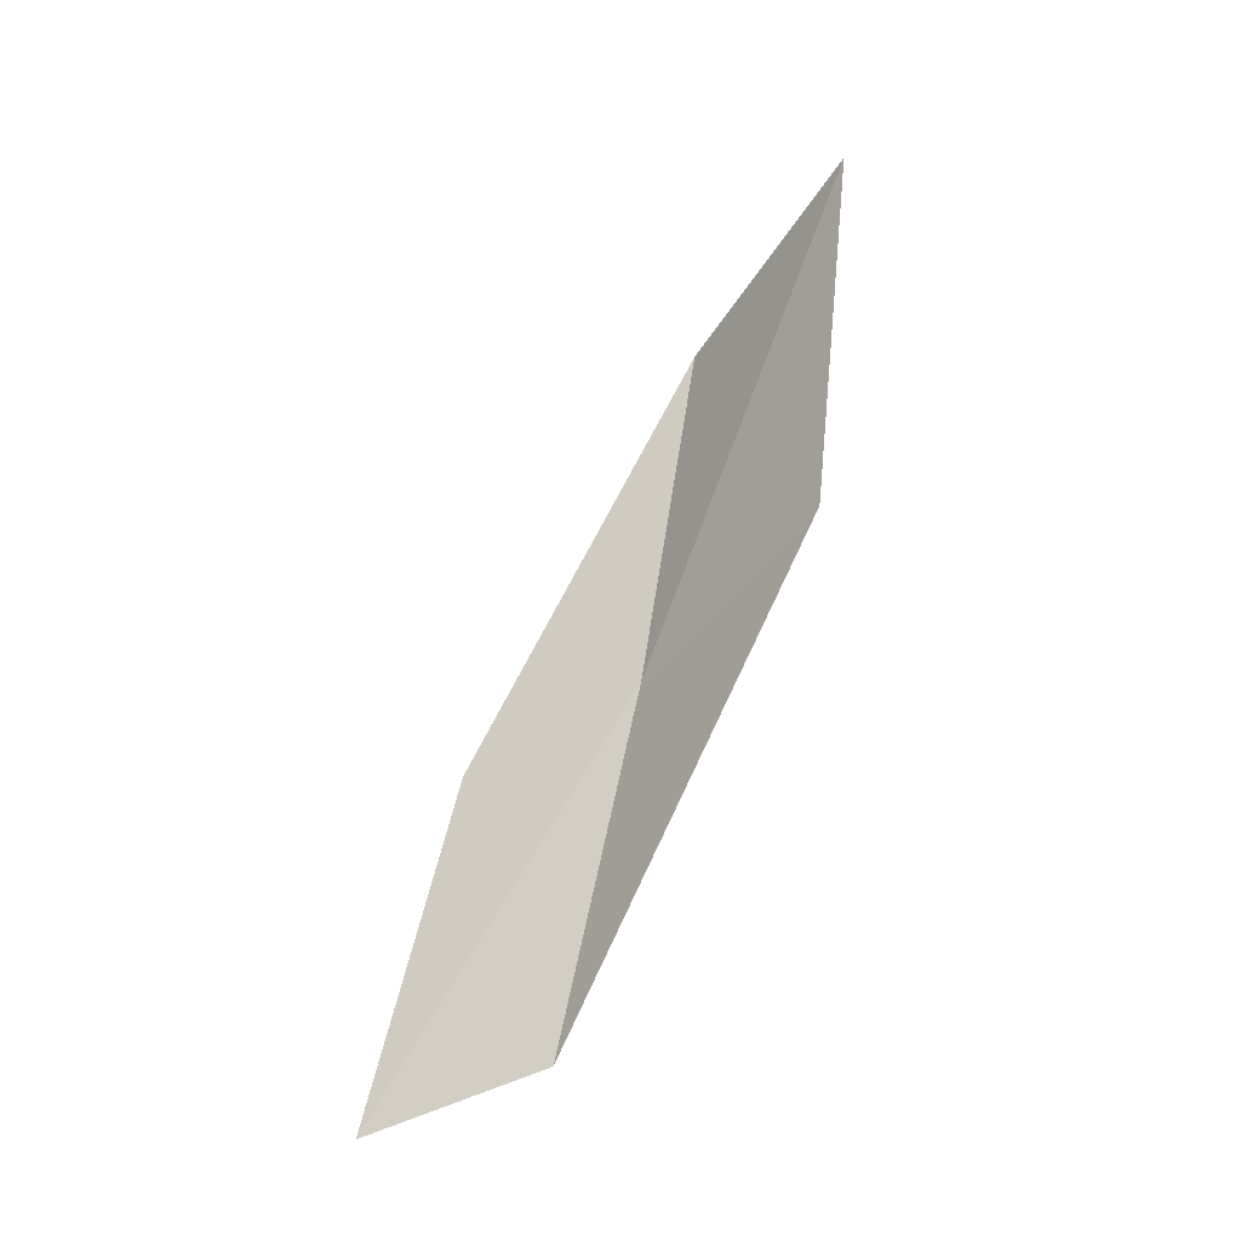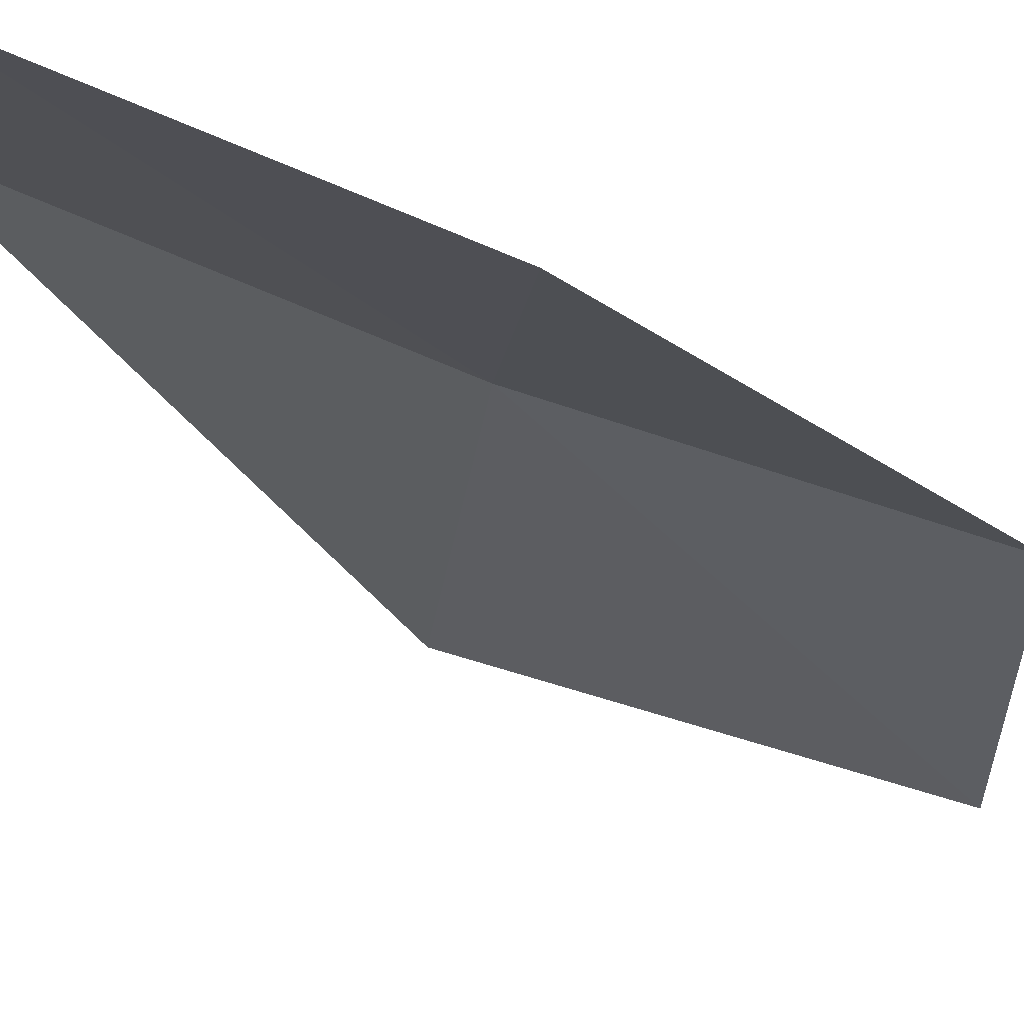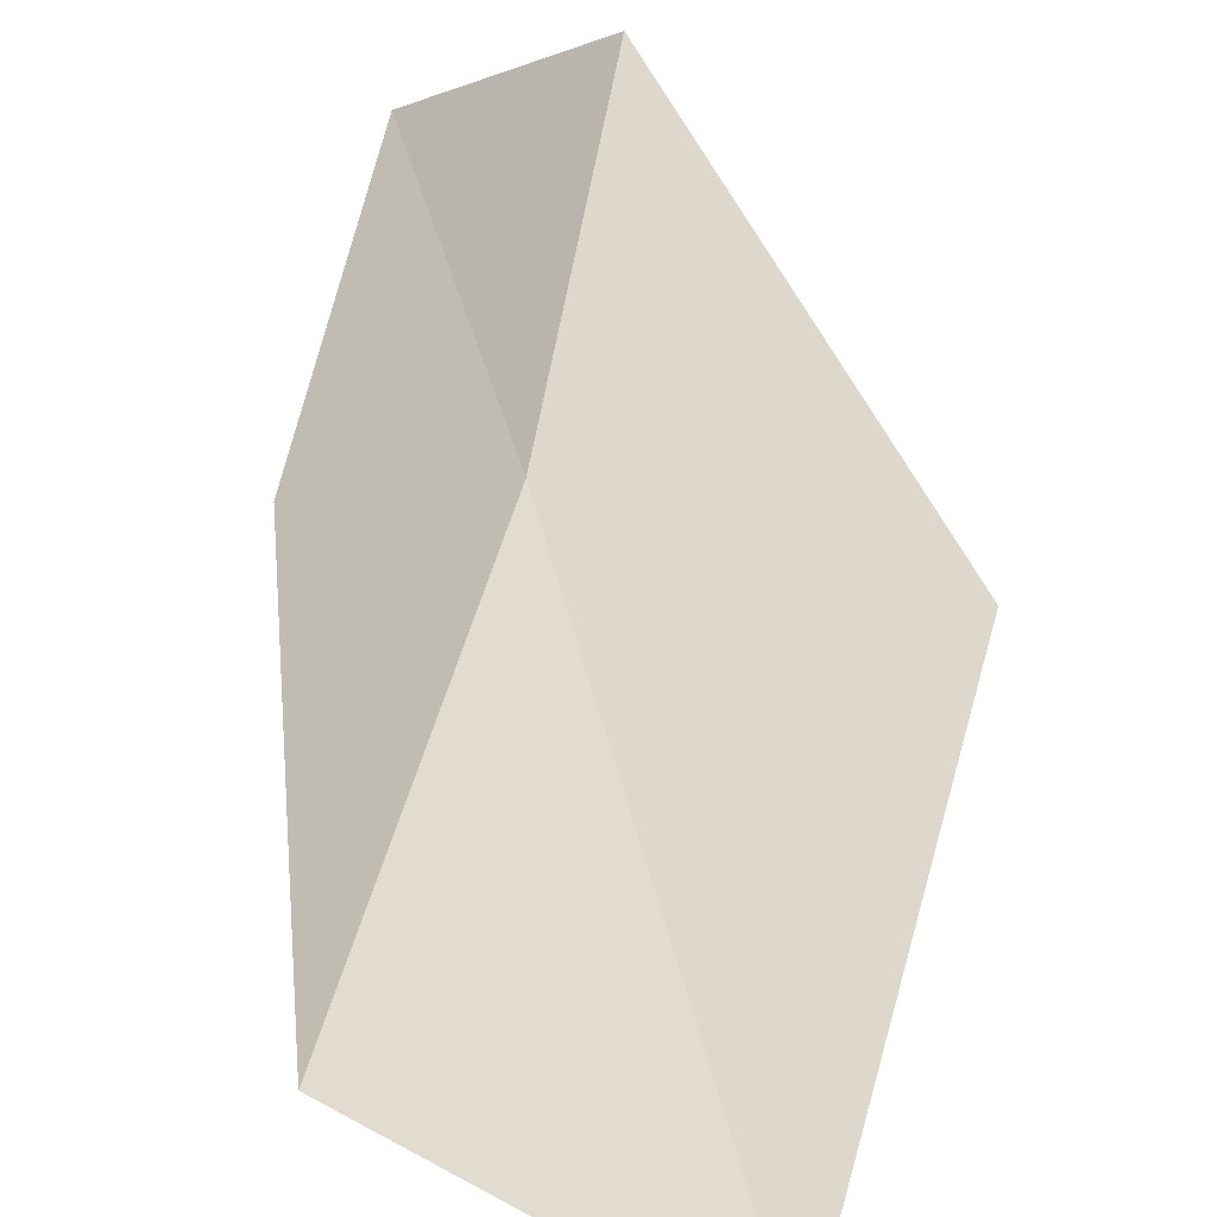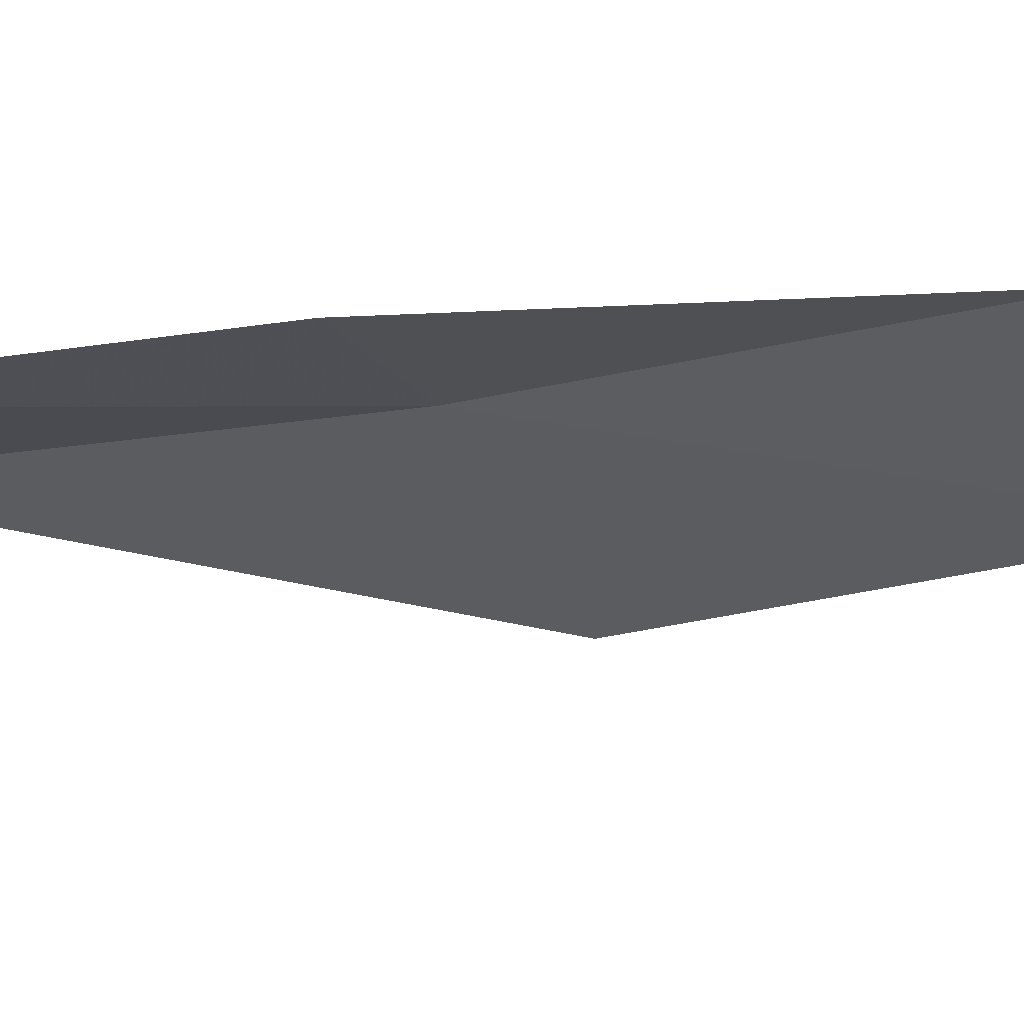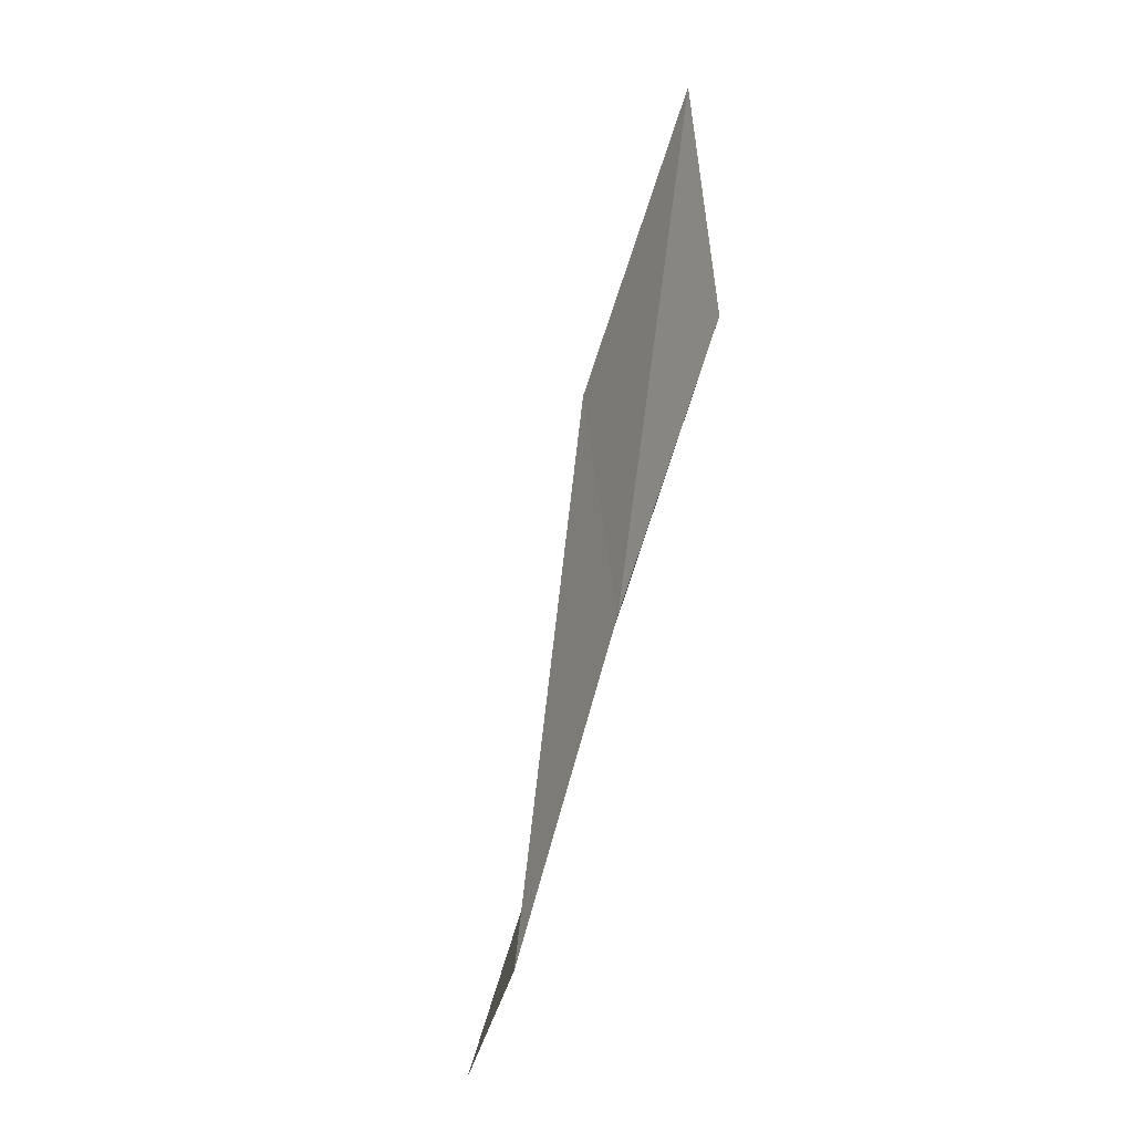
<metadata>
{"format":"obj","ext":"obj","renderer":"f3d","projection":"perspective","resolution":1024,"background":"white","views":[{"elev":-15.0,"azim":-111.7,"up":"+Y"},{"elev":-56.4,"azim":50.4,"up":"+Z"},{"elev":56.1,"azim":-178.1,"up":"+Z"},{"elev":-54.9,"azim":81.9,"up":"+Z"},{"elev":-26.3,"azim":-58.7,"up":"+Y"}]}
</metadata>
<code>
v -8.856 5.186 18.22
v -8.634 6.296 18.49
v -9.237 6.731 18.71
v -9.489 5.552 18.48
v -8.462 4.957 17.82
v -8.96 4.101 17.92
v -8.563 3.922 17.5
f 1 3 2
f 1 4 3
f 1 2 5
f 1 6 4
f 1 5 7
f 1 7 6

</code>
